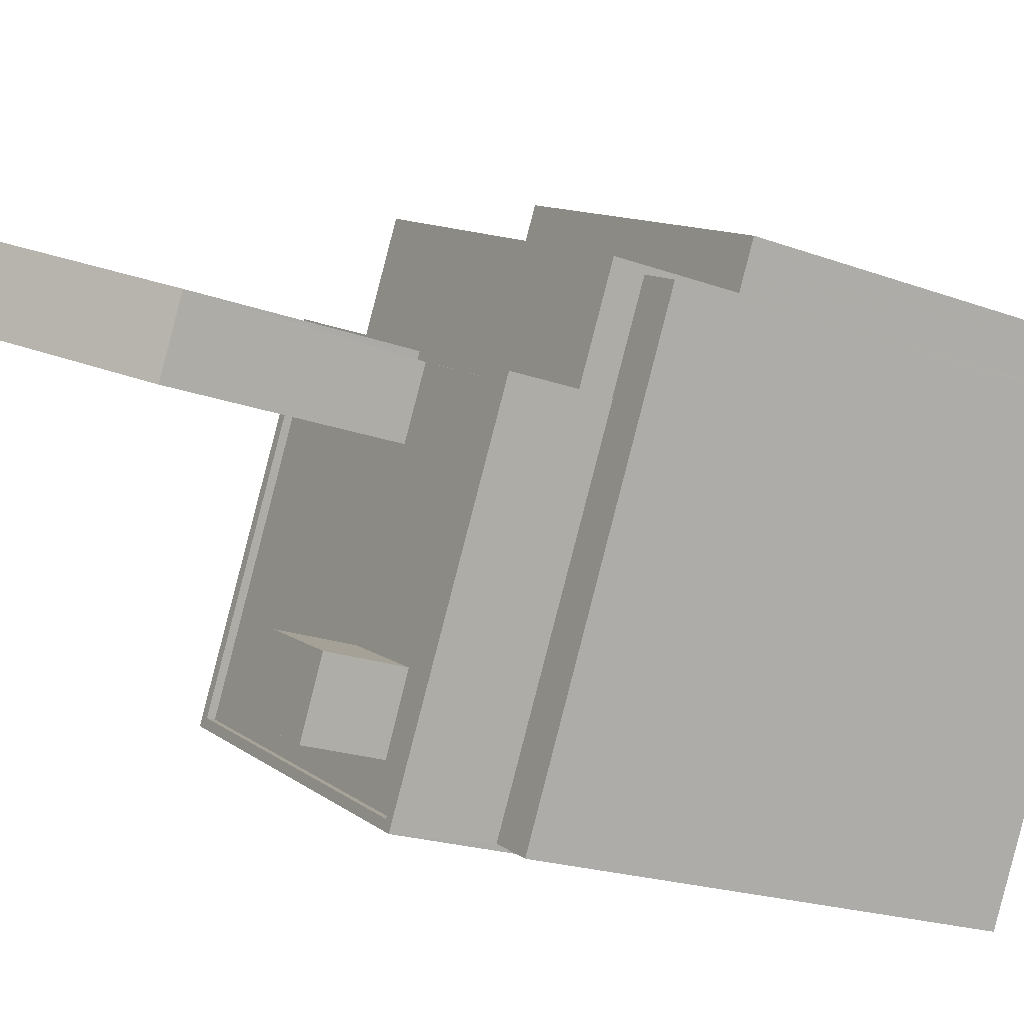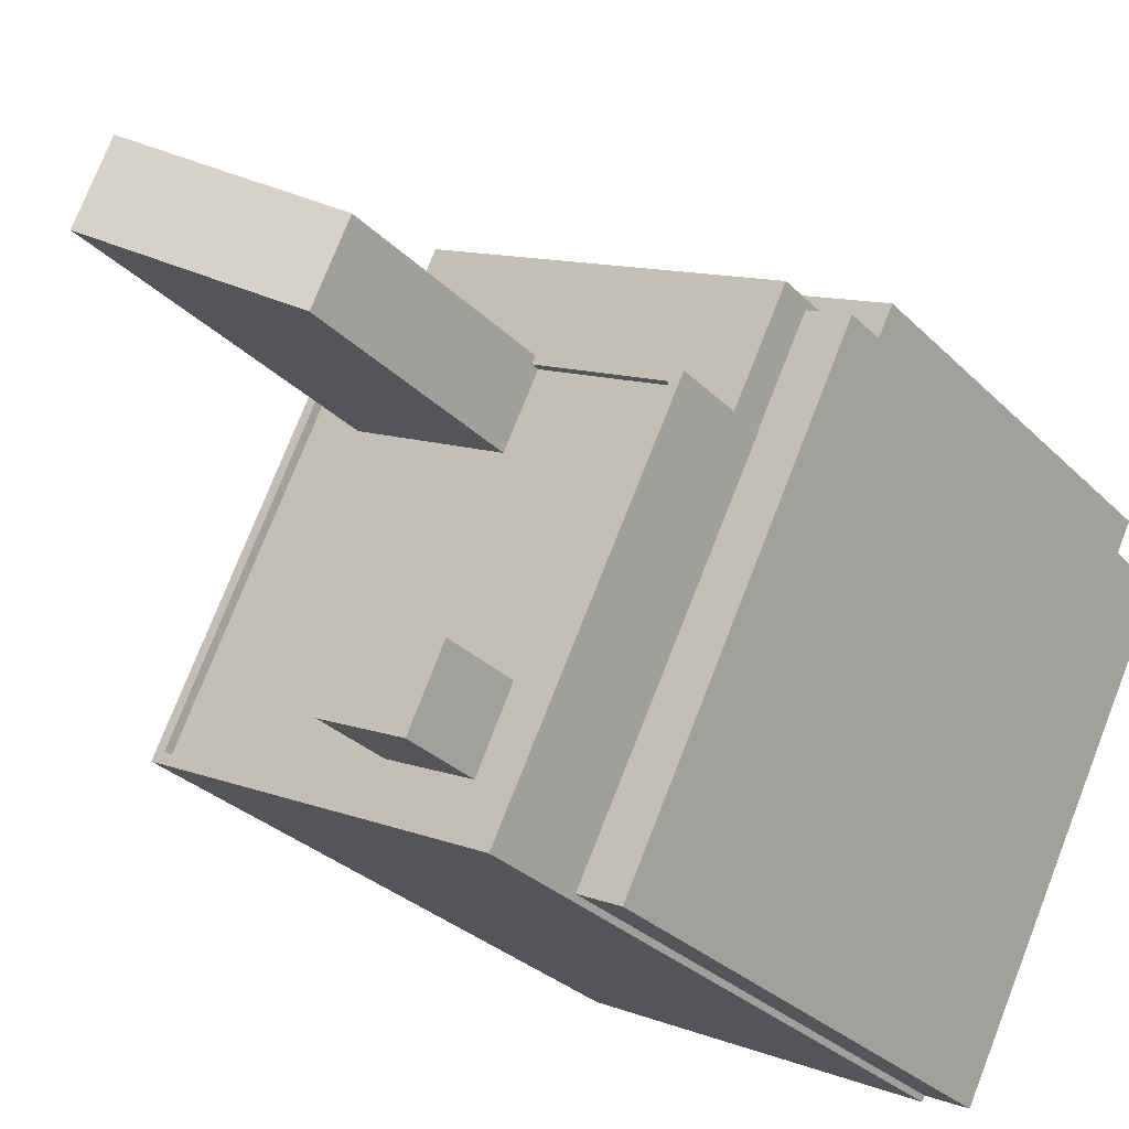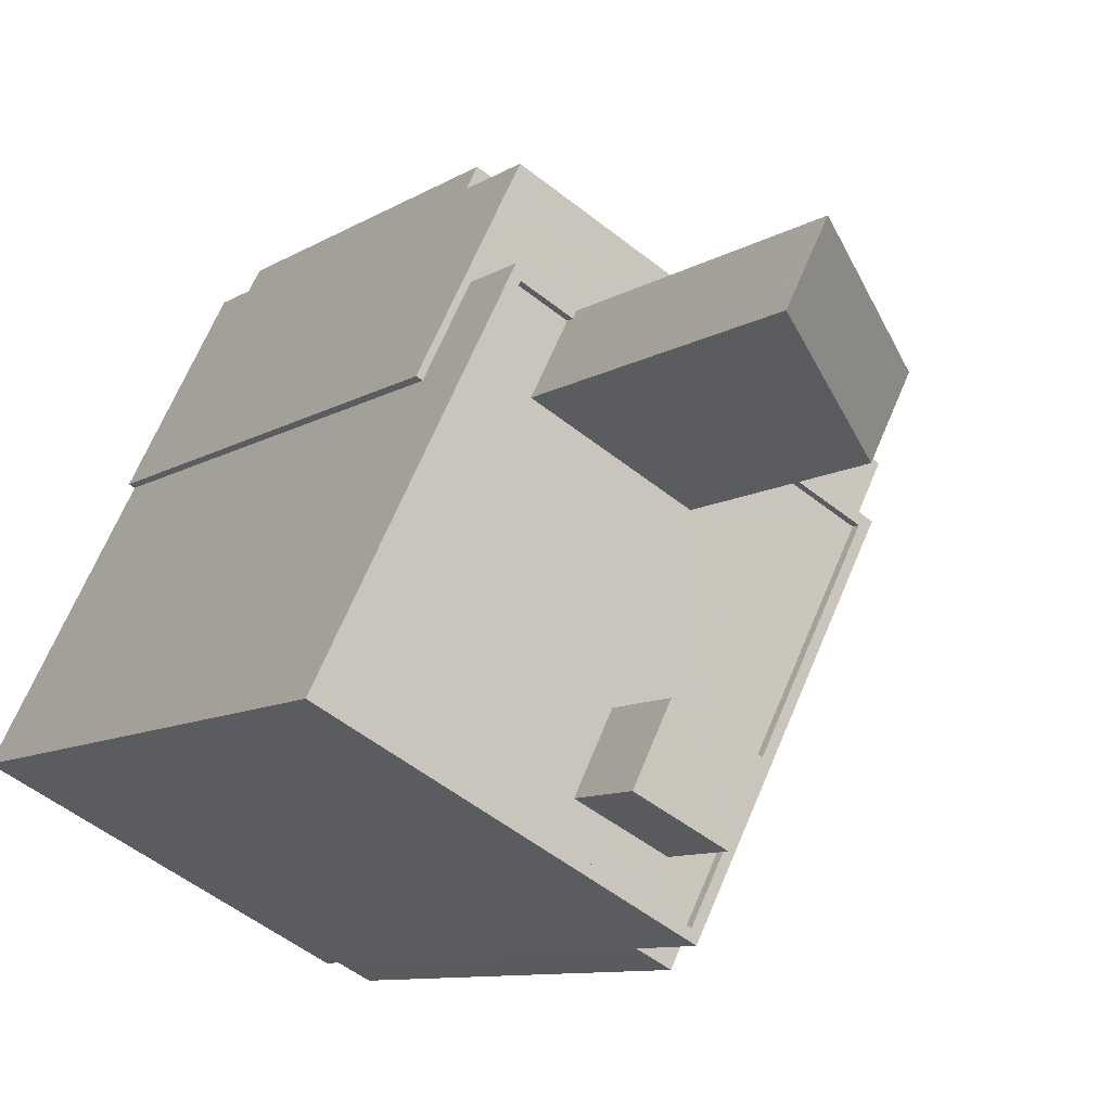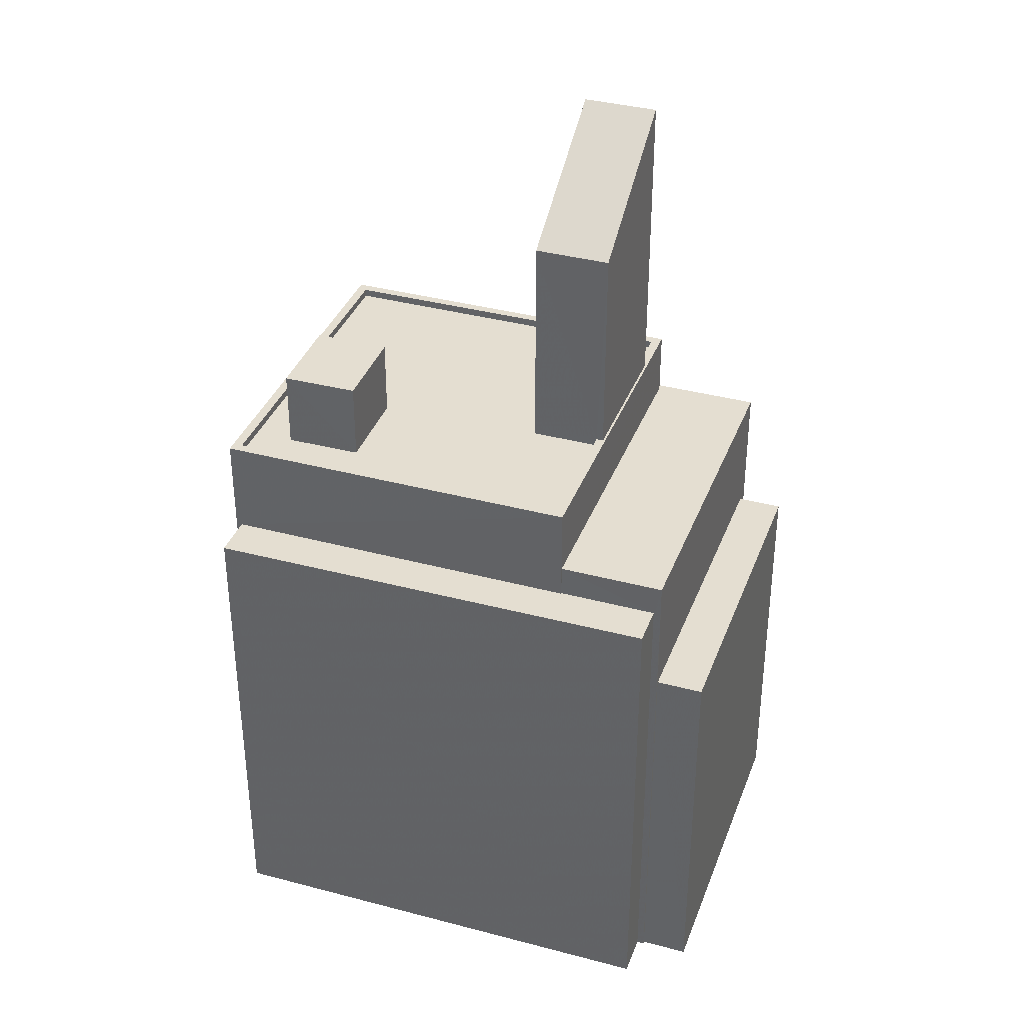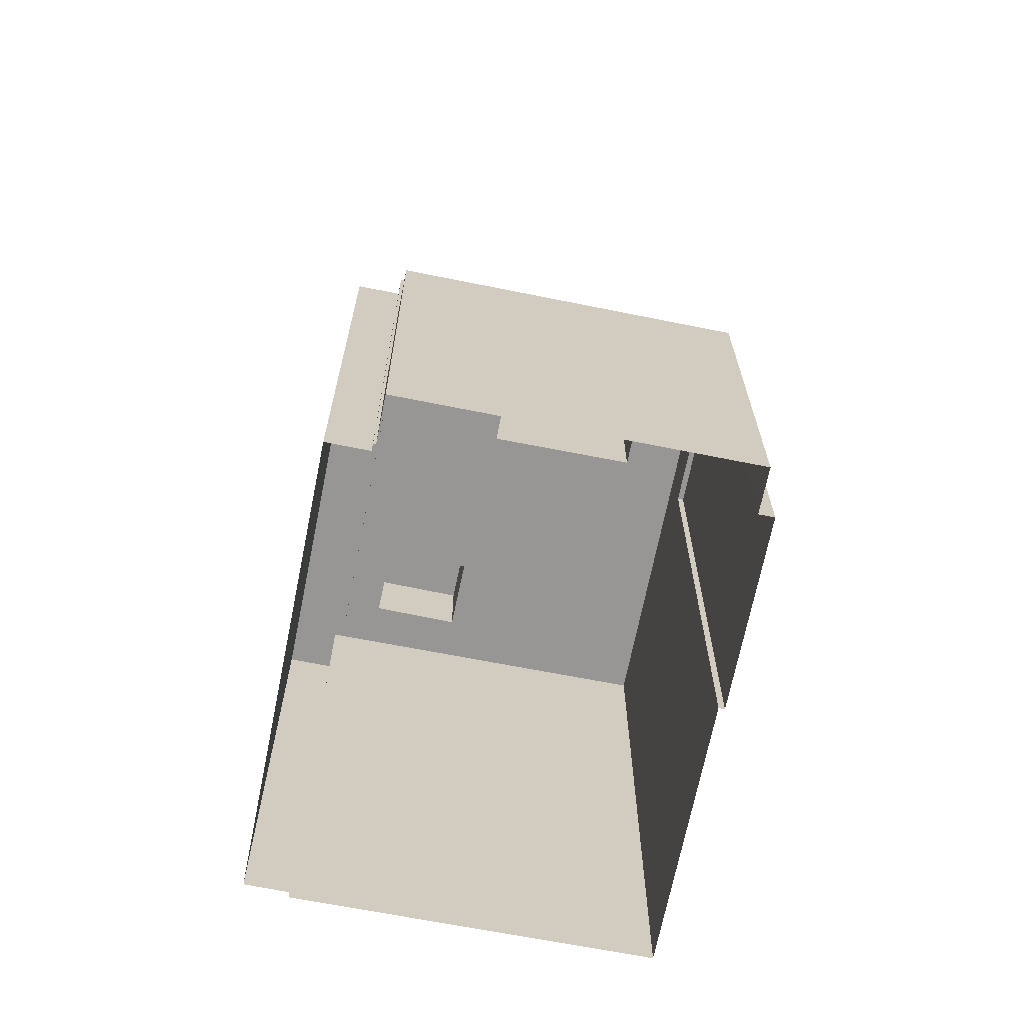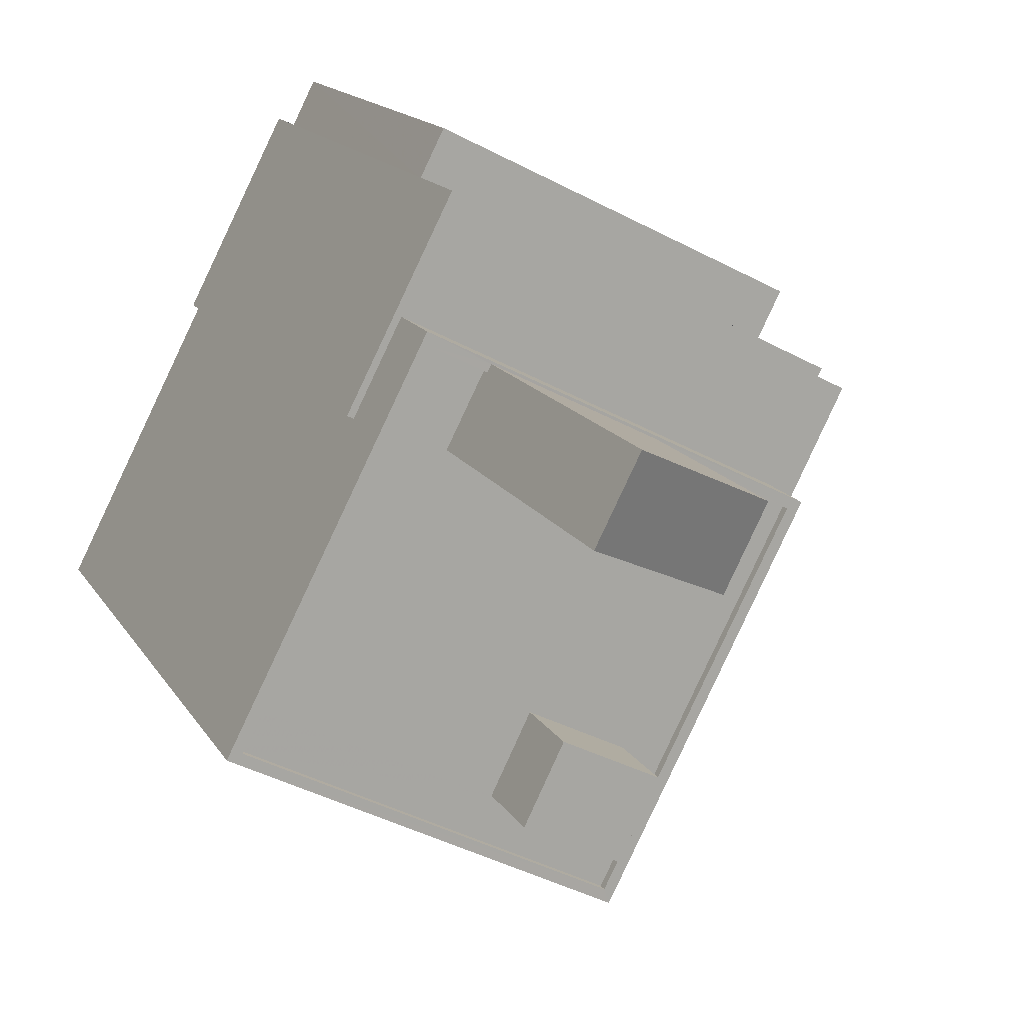
<metadata>
{"format":"obj","ext":"obj","renderer":"f3d","projection":"perspective","resolution":1024,"background":"white","views":[{"elev":-20.3,"azim":56.1,"up":"+Y"},{"elev":-30.1,"azim":35.5,"up":"+Y"},{"elev":-9.0,"azim":-31.4,"up":"+Y"},{"elev":36.4,"azim":82.5,"up":"+Z"},{"elev":-67.8,"azim":142.0,"up":"+Z"},{"elev":14.4,"azim":-19.6,"up":"+Y"}]}
</metadata>
<code>
v -5631 -3.546e+04 3.958
v -5637 -3.547e+04 3.953
v -5632 -3.546e+04 3.958
v -5641 -3.545e+04 3.962
v -5631 -3.546e+04 3.959
v -5642 -3.545e+04 3.962
v -5632 -3.546e+04 3.959
v -5632 -3.546e+04 3.958
v -5638 -3.547e+04 3.953
v -5638 -3.547e+04 3.953
v -5649 -3.547e+04 3.957
v -5645 -3.546e+04 3.96
v -5642 -3.545e+04 3.962
v -5645 -3.546e+04 3.96
v -5645 -3.546e+04 20.42
v -5643 -3.546e+04 20.42
v -5642 -3.545e+04 20.43
v -5632 -3.546e+04 20.42
v -5645 -3.546e+04 20.42
v -5633 -3.546e+04 20.42
v -5642 -3.545e+04 16.47
v -5631 -3.546e+04 16.47
v -5641 -3.545e+04 16.47
v -5632 -3.546e+04 16.47
v -5638 -3.547e+04 19.41
v -5637 -3.547e+04 19.41
v -5633 -3.546e+04 19.42
v -5633 -3.546e+04 19.42
v -5632 -3.546e+04 19.42
v -5631 -3.546e+04 19.42
v -5649 -3.547e+04 22.51
v -5638 -3.547e+04 22.51
v -5639 -3.547e+04 22.51
v -5642 -3.546e+04 22.51
v -5643 -3.546e+04 22.51
v -5643 -3.546e+04 22.51
v -5637 -3.546e+04 22.51
v -5633 -3.546e+04 22.51
v -5648 -3.547e+04 22.51
v -5642 -3.546e+04 22.51
v -5637 -3.546e+04 22.51
v -5634 -3.546e+04 22.51
v -5648 -3.547e+04 22.26
v -5643 -3.546e+04 22.26
v -5643 -3.546e+04 22.26
v -5642 -3.546e+04 22.26
v -5641 -3.547e+04 22.26
v -5642 -3.547e+04 22.26
v -5634 -3.546e+04 22.26
v -5638 -3.547e+04 22.26
v -5638 -3.547e+04 22.26
v -5637 -3.546e+04 22.26
v -5638 -3.546e+04 22.26
v -5639 -3.547e+04 22.26
v -5648 -3.547e+04 22.26
v -5639 -3.547e+04 22.26
v -5638 -3.546e+04 29.29
v -5642 -3.546e+04 32.31
v -5643 -3.546e+04 32.31
v -5637 -3.546e+04 29.29
v -5639 -3.547e+04 24.71
v -5641 -3.547e+04 24.71
v -5642 -3.547e+04 24.71
v -5638 -3.547e+04 24.71
f 1 2 3
f 4 5 6
f 7 8 3
f 7 6 5
f 9 10 11
f 2 9 3
f 6 12 13
f 12 14 13
f 12 9 11
f 3 6 7
f 3 9 12
f 3 12 6
f 15 16 17
f 17 16 18
f 15 19 16
f 18 16 20
f 21 22 23
f 21 24 22
f 25 26 27
f 28 27 29
f 29 27 30
f 27 26 30
f 31 32 33
f 34 35 36
f 37 38 35
f 38 33 32
f 31 33 39
f 40 34 36
f 37 35 34
f 41 42 37
f 33 38 42
f 42 38 37
f 43 44 45
f 45 44 46
f 47 43 48
f 49 50 51
f 52 53 49
f 51 50 54
f 44 47 53
f 53 47 50
f 43 47 44
f 49 53 50
f 55 56 48
f 43 55 48
f 56 51 54
f 48 56 54
f 36 35 31
f 39 36 31
f 57 58 59
f 57 60 58
f 61 62 63
f 61 64 62
f 18 20 29
f 20 28 29
f 8 18 29
f 3 8 29
f 19 15 14
f 12 19 14
f 13 15 17
f 13 14 15
f 6 13 21
f 13 17 21
f 7 24 8
f 21 17 18
f 24 21 18
f 8 24 18
f 21 23 4
f 6 21 4
f 22 5 4
f 23 22 4
f 24 5 22
f 24 7 5
f 3 30 1
f 3 29 30
f 1 30 26
f 2 1 26
f 9 2 26
f 25 9 26
f 27 38 25
f 9 25 10
f 10 25 32
f 25 38 32
f 32 31 11
f 10 32 11
f 35 19 31
f 31 19 11
f 35 16 19
f 11 19 12
f 28 20 27
f 27 20 38
f 38 20 35
f 20 16 35
f 52 49 42
f 41 52 42
f 40 36 45
f 46 40 45
f 56 33 51
f 51 42 49
f 51 33 42
f 33 56 55
f 39 33 55
f 45 36 43
f 43 39 55
f 43 36 39
f 46 44 40
f 34 40 58
f 58 40 59
f 40 44 59
f 34 58 60
f 37 34 60
f 53 41 57
f 57 41 60
f 53 52 41
f 60 41 37
f 44 53 57
f 59 44 57
f 63 62 47
f 48 63 47
f 47 64 50
f 47 62 64
f 50 61 54
f 50 64 61
f 61 63 48
f 54 61 48

</code>
